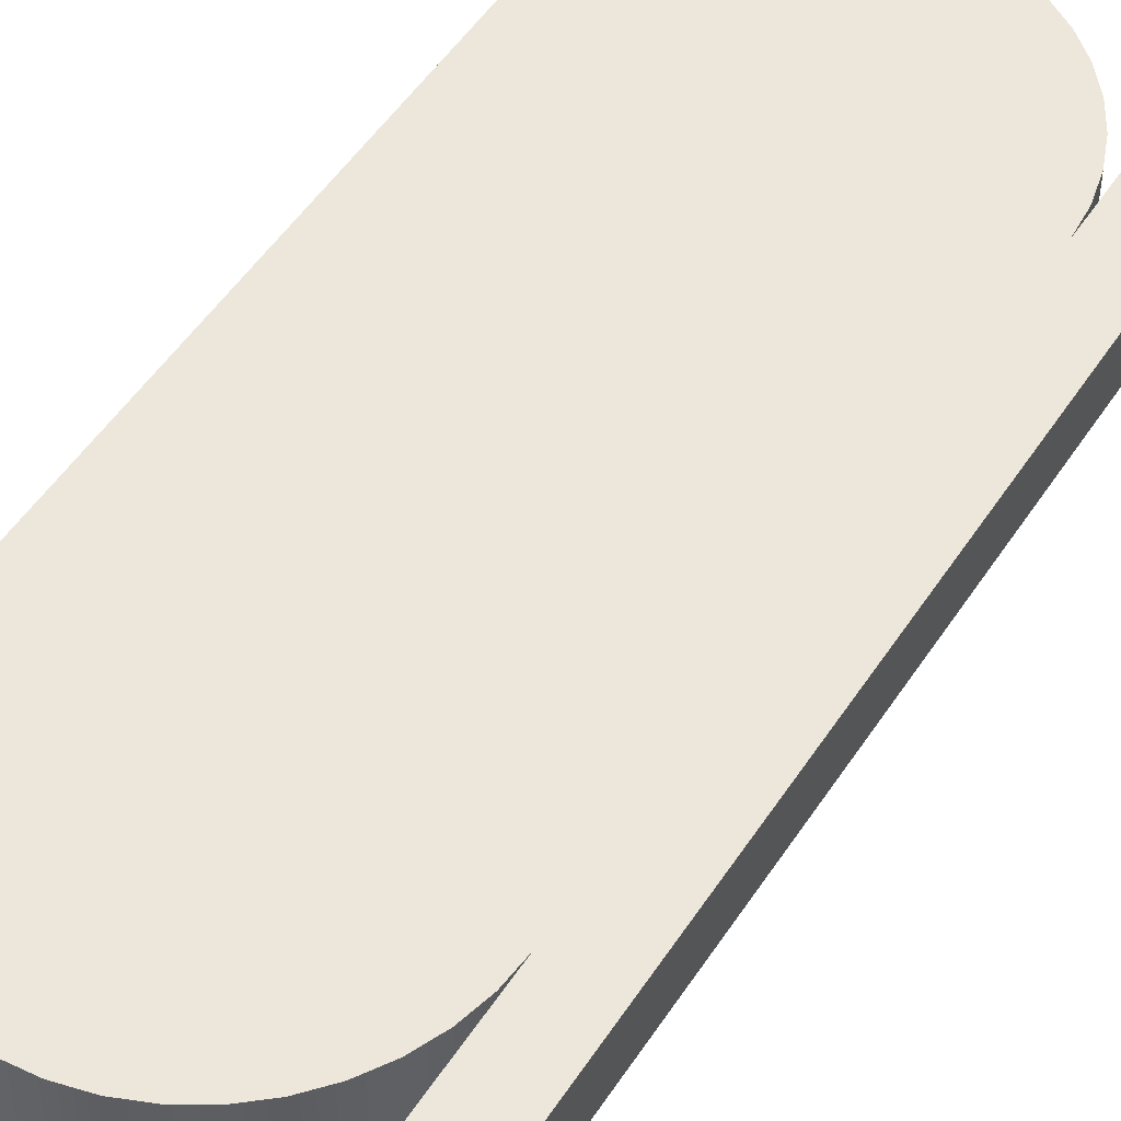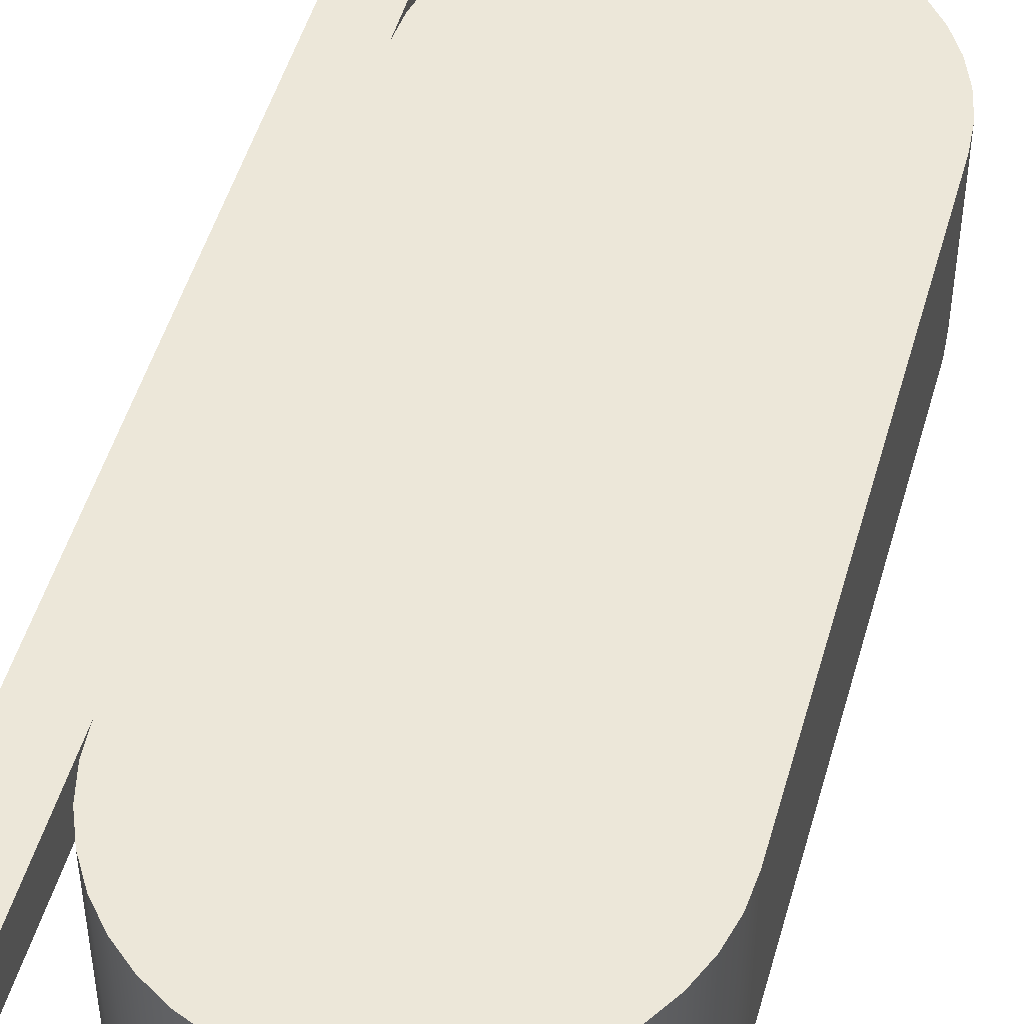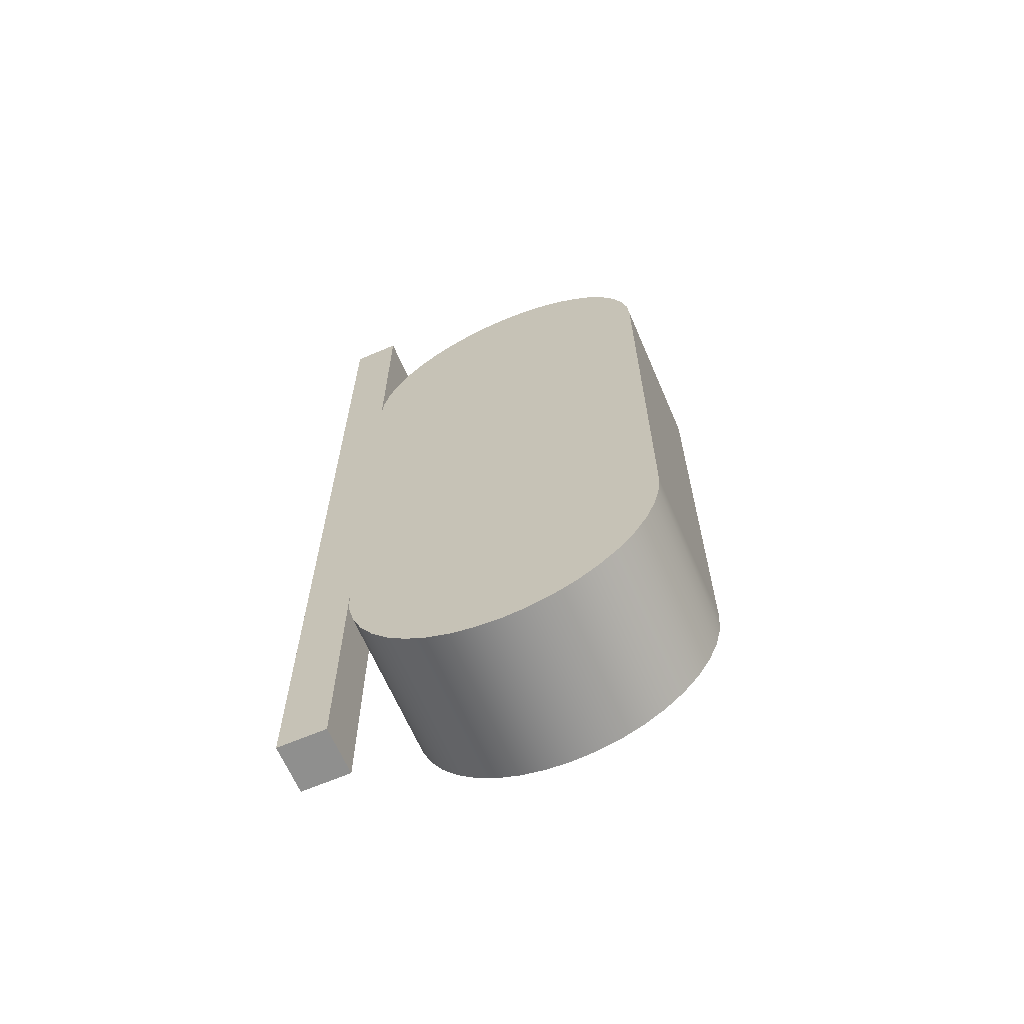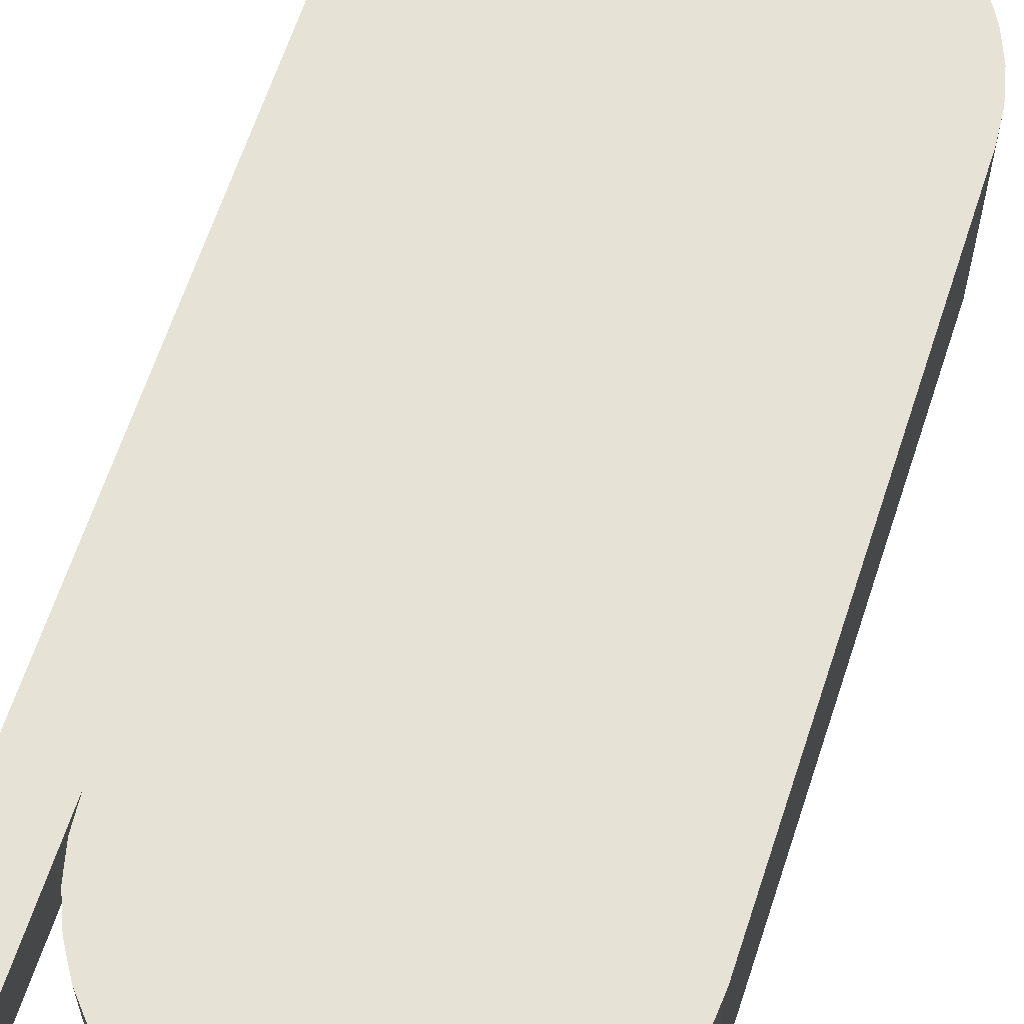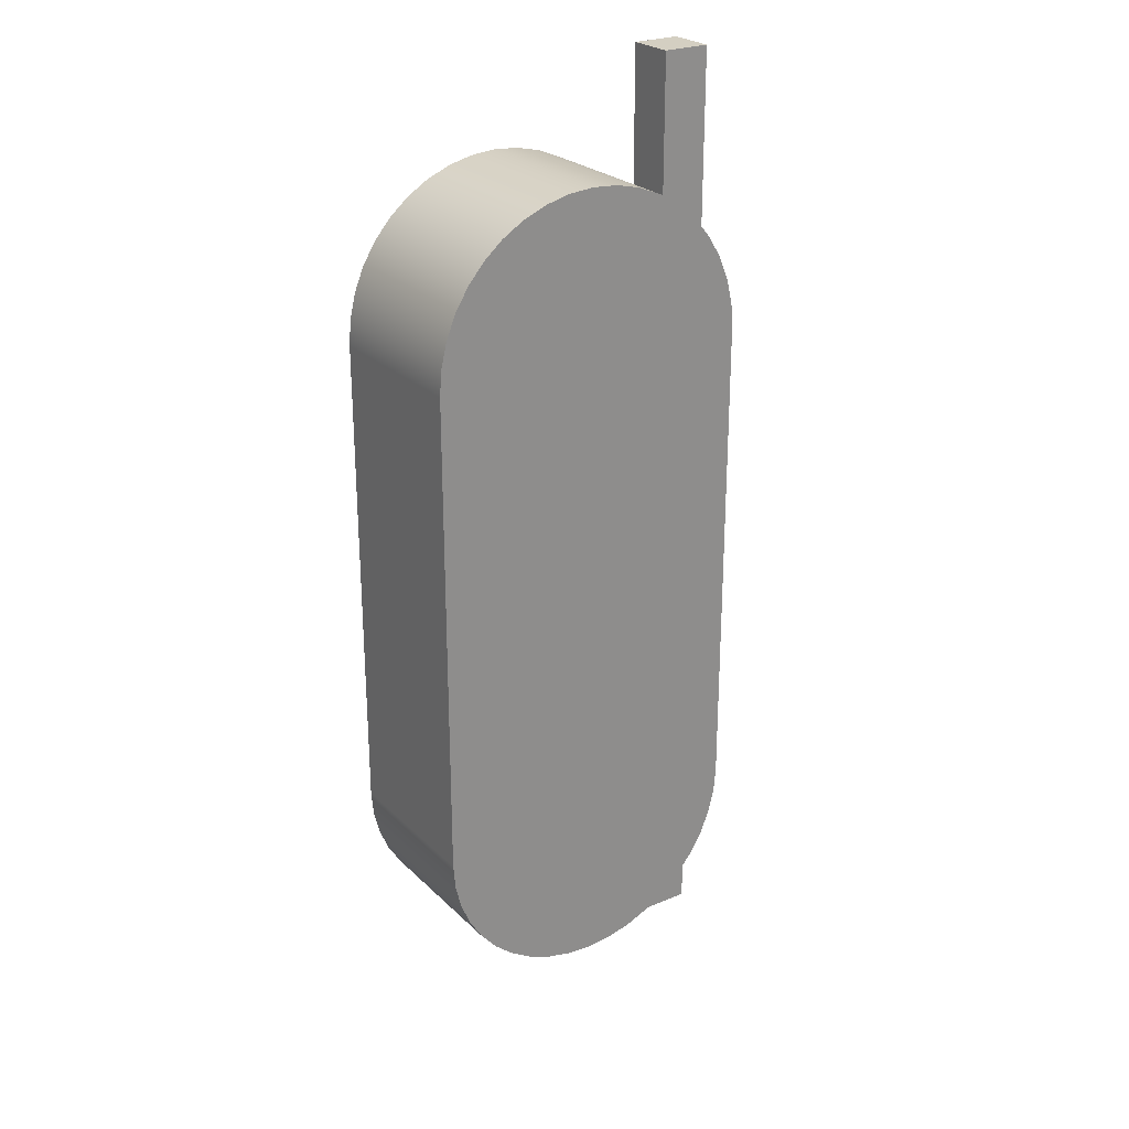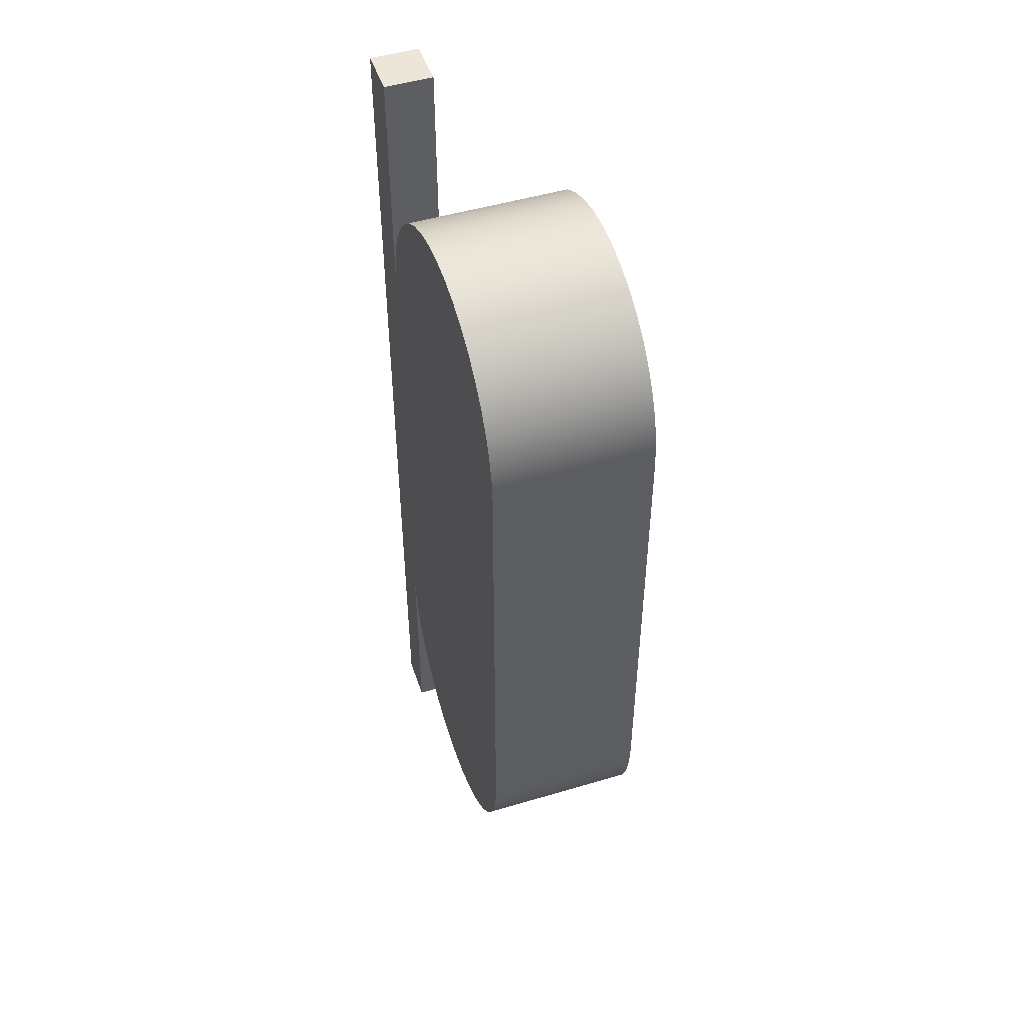
<metadata>
{"format":"obj","ext":"obj","renderer":"f3d","projection":"perspective","resolution":1024,"background":"white","views":[{"elev":50.5,"azim":-148.1,"up":"+Z"},{"elev":49.6,"azim":15.6,"up":"+Z"},{"elev":-65.2,"azim":23.3,"up":"+Y"},{"elev":63.7,"azim":18.1,"up":"+Z"},{"elev":25.6,"azim":145.7,"up":"+Y"},{"elev":48.8,"azim":71.6,"up":"+Y"}]}
</metadata>
<code>
v 0 -15 2
v 0 -15 5
v 0 -30 5
v 0 -30 2
v 0 30 2
v -3 30 2
v -3 30 5
v 0 30 5
v 0 15 5
v 0 15 2
v 0 30 2
v 0 30 5
v -3 -30 2
v 0 -30 2
v 0 -30 5
v -3 -30 5
v 0 -15 5
v 0.1231 -16.56 5
v 0.4894 -18.09 5
v 1.09 -19.54 5
v 1.91 -20.88 5
v 2.929 -22.07 5
v 4.122 -23.09 5
v 5.46 -23.91 5
v 6.91 -24.51 5
v 8.436 -24.88 5
v 10 -25 5
v 11.56 -24.88 5
v 13.09 -24.51 5
v 14.54 -23.91 5
v 15.88 -23.09 5
v 17.07 -22.07 5
v 18.09 -20.88 5
v 18.91 -19.54 5
v 19.51 -18.09 5
v 19.88 -16.56 5
v 20 -15 5
v 20 15 5
v 19.88 16.56 5
v 19.51 18.09 5
v 18.91 19.54 5
v 18.09 20.88 5
v 17.07 22.07 5
v 15.88 23.09 5
v 14.54 23.91 5
v 13.09 24.51 5
v 11.56 24.88 5
v 10 25 5
v 8.436 24.88 5
v 6.91 24.51 5
v 5.46 23.91 5
v 4.122 23.09 5
v 2.929 22.07 5
v 1.91 20.88 5
v 1.09 19.54 5
v 0.4894 18.09 5
v 0.1231 16.56 5
v 0 15 5
v 0 30 5
v -3 30 5
v -3 -30 5
v 0 -30 5
v 0 15 2
v 0 -15 2
v 0 -30 2
v -3 -30 2
v -3 30 2
v 0 30 2
v -3 30 2
v -3 -30 2
v -3 -30 5
v -3 30 5
v 0 -15 2
v 0 15 2
v 0 15 -5
v 0 -15 -5
v 0 15 -5
v 0.1231 16.56 -5
v 0.4894 18.09 -5
v 1.09 19.54 -5
v 1.91 20.88 -5
v 2.929 22.07 -5
v 4.122 23.09 -5
v 5.46 23.91 -5
v 6.91 24.51 -5
v 8.436 24.88 -5
v 10 25 -5
v 11.56 24.88 -5
v 13.09 24.51 -5
v 14.54 23.91 -5
v 15.88 23.09 -5
v 17.07 22.07 -5
v 18.09 20.88 -5
v 18.91 19.54 -5
v 19.51 18.09 -5
v 19.88 16.56 -5
v 20 15 -5
v 20 -15 -5
v 19.88 -16.56 -5
v 19.51 -18.09 -5
v 18.91 -19.54 -5
v 18.09 -20.88 -5
v 17.07 -22.07 -5
v 15.88 -23.09 -5
v 14.54 -23.91 -5
v 13.09 -24.51 -5
v 11.56 -24.88 -5
v 10 -25 -5
v 8.436 -24.88 -5
v 6.91 -24.51 -5
v 5.46 -23.91 -5
v 4.122 -23.09 -5
v 2.929 -22.07 -5
v 1.91 -20.88 -5
v 1.09 -19.54 -5
v 0.4894 -18.09 -5
v 0.1231 -16.56 -5
v 0 -15 -5
v 20 15 -5
v 20 15 5
v 20 -15 5
v 20 -15 -5
v 20 -15 -5
v 20 -15 5
v 19.88 -16.56 5
v 19.51 -18.09 5
v 18.91 -19.54 5
v 18.09 -20.88 5
v 17.07 -22.07 5
v 15.88 -23.09 5
v 14.54 -23.91 5
v 13.09 -24.51 5
v 11.56 -24.88 5
v 10 -25 5
v 8.436 -24.88 5
v 6.91 -24.51 5
v 5.46 -23.91 5
v 4.122 -23.09 5
v 2.929 -22.07 5
v 1.91 -20.88 5
v 1.09 -19.54 5
v 0.4894 -18.09 5
v 0.1231 -16.56 5
v 0 -15 5
v 0 -15 2
v 0 -15 -5
v 0.1231 -16.56 -5
v 0.4894 -18.09 -5
v 1.09 -19.54 -5
v 1.91 -20.88 -5
v 2.929 -22.07 -5
v 4.122 -23.09 -5
v 5.46 -23.91 -5
v 6.91 -24.51 -5
v 8.436 -24.88 -5
v 10 -25 -5
v 11.56 -24.88 -5
v 13.09 -24.51 -5
v 14.54 -23.91 -5
v 15.88 -23.09 -5
v 17.07 -22.07 -5
v 18.09 -20.88 -5
v 18.91 -19.54 -5
v 19.51 -18.09 -5
v 19.88 -16.56 -5
v 0 15 -5
v 0 15 2
v 0 15 5
v 0.1231 16.56 5
v 0.4894 18.09 5
v 1.09 19.54 5
v 1.91 20.88 5
v 2.929 22.07 5
v 4.122 23.09 5
v 5.46 23.91 5
v 6.91 24.51 5
v 8.436 24.88 5
v 10 25 5
v 11.56 24.88 5
v 13.09 24.51 5
v 14.54 23.91 5
v 15.88 23.09 5
v 17.07 22.07 5
v 18.09 20.88 5
v 18.91 19.54 5
v 19.51 18.09 5
v 19.88 16.56 5
v 20 15 5
v 20 15 -5
v 19.88 16.56 -5
v 19.51 18.09 -5
v 18.91 19.54 -5
v 18.09 20.88 -5
v 17.07 22.07 -5
v 15.88 23.09 -5
v 14.54 23.91 -5
v 13.09 24.51 -5
v 11.56 24.88 -5
v 10 25 -5
v 8.436 24.88 -5
v 6.91 24.51 -5
v 5.46 23.91 -5
v 4.122 23.09 -5
v 2.929 22.07 -5
v 1.91 20.88 -5
v 1.09 19.54 -5
v 0.4894 18.09 -5
v 0.1231 16.56 -5
g 7a13571e-e330-11ea-bdd5-54bf646e7e1f
f 1 2 4
f 4 2 3
g 7a144134-e330-11ea-aaaf-54bf646e7e1f
f 6 7 5
f 5 7 8
g 7a15047a-e330-11ea-9fdc-54bf646e7e1f
f 9 10 12
f 12 10 11
g 7a15a0b4-e330-11ea-aeca-54bf646e7e1f
f 14 15 13
f 13 15 16
g 79bb01ec-e330-11ea-aa1e-54bf646e7e1f
f 18 19 17
f 17 19 20
f 17 20 21
f 21 22 17
f 17 22 23
f 17 23 24
f 25 29 24
f 24 29 30
f 24 30 48
f 48 30 47
f 47 30 46
f 46 30 45
f 45 30 37
f 45 37 38
f 29 25 28
f 28 25 26
f 28 26 27
f 30 31 37
f 37 31 32
f 37 32 33
f 33 34 37
f 37 34 35
f 37 35 36
f 39 40 38
f 38 40 41
f 38 41 42
f 42 43 38
f 38 43 44
f 38 44 45
f 48 49 24
f 24 49 50
f 24 50 51
f 52 58 51
f 51 58 17
f 51 17 24
f 52 53 58
f 58 53 54
f 58 54 55
f 55 56 58
f 58 56 57
f 59 60 58
f 58 60 61
f 58 61 17
f 17 61 62
g 79e80374-e330-11ea-b7c0-54bf646e7e1f
f 68 63 67
f 67 63 64
f 67 64 66
f 66 64 65
g 79e87886-e330-11ea-9fd4-54bf646e7e1f
f 70 71 69
f 69 71 72
g 79ba8c8c-e330-11ea-8a56-54bf646e7e1f
f 73 74 76
f 76 74 75
g 79b9a22c-e330-11ea-b42f-54bf646e7e1f
f 78 79 77
f 77 79 80
f 77 80 81
f 81 82 77
f 77 82 83
f 77 83 84
f 85 111 84
f 84 111 118
f 84 118 77
f 85 86 111
f 111 86 87
f 111 87 105
f 105 87 104
f 104 87 88
f 104 88 89
f 104 89 98
f 98 89 90
f 98 90 97
f 97 90 91
f 97 91 92
f 92 93 97
f 97 93 94
f 97 94 95
f 95 96 97
f 99 100 98
f 98 100 101
f 98 101 102
f 102 103 98
f 98 103 104
f 111 105 110
f 110 105 106
f 110 106 109
f 109 106 107
f 109 107 108
f 111 112 118
f 118 112 113
f 118 113 114
f 114 115 118
f 118 115 116
f 118 116 117
g 79b9f030-e330-11ea-b0dd-54bf646e7e1f
f 120 121 119
f 119 121 122
g 79ba3e6e-e330-11ea-8678-54bf646e7e1f
f 123 124 165
f 165 124 125
f 165 125 164
f 164 125 126
f 164 126 163
f 163 126 127
f 163 127 162
f 162 127 128
f 162 128 161
f 161 128 129
f 161 129 160
f 160 129 130
f 160 130 159
f 159 130 131
f 159 131 158
f 158 131 132
f 158 132 157
f 157 132 133
f 157 133 156
f 156 133 134
f 156 134 155
f 155 134 135
f 155 135 154
f 154 135 136
f 154 136 153
f 153 136 137
f 153 137 152
f 152 137 138
f 152 138 151
f 151 138 139
f 151 139 150
f 150 139 140
f 150 140 149
f 149 140 141
f 149 141 148
f 148 141 142
f 148 142 147
f 147 142 143
f 147 143 145
f 145 143 144
f 145 146 147
g 79bab39e-e330-11ea-a137-54bf646e7e1f
f 166 167 208
f 208 167 169
f 208 169 207
f 207 169 170
f 207 170 206
f 206 170 171
f 206 171 205
f 205 171 172
f 205 172 204
f 204 172 173
f 204 173 203
f 203 173 174
f 203 174 202
f 202 174 175
f 202 175 201
f 201 175 176
f 201 176 200
f 200 176 177
f 200 177 199
f 199 177 178
f 199 178 198
f 198 178 179
f 198 179 197
f 197 179 180
f 197 180 196
f 196 180 181
f 196 181 195
f 195 181 182
f 195 182 194
f 194 182 183
f 194 183 193
f 193 183 184
f 193 184 192
f 192 184 185
f 192 185 191
f 191 185 186
f 191 186 190
f 190 186 187
f 190 187 189
f 189 187 188
f 167 168 169

</code>
